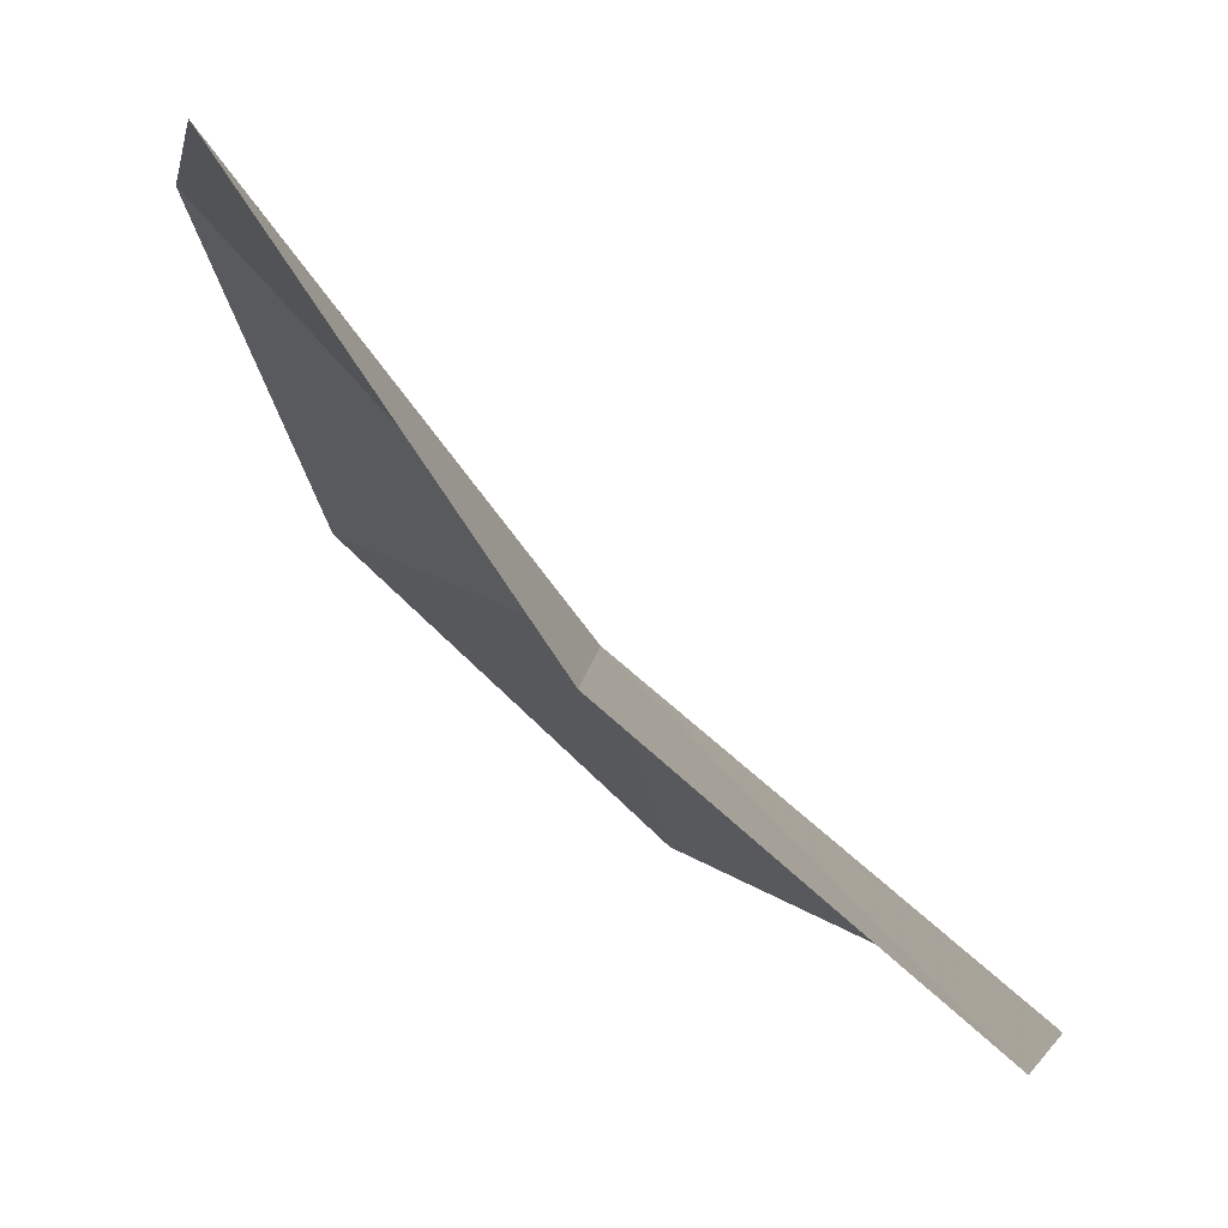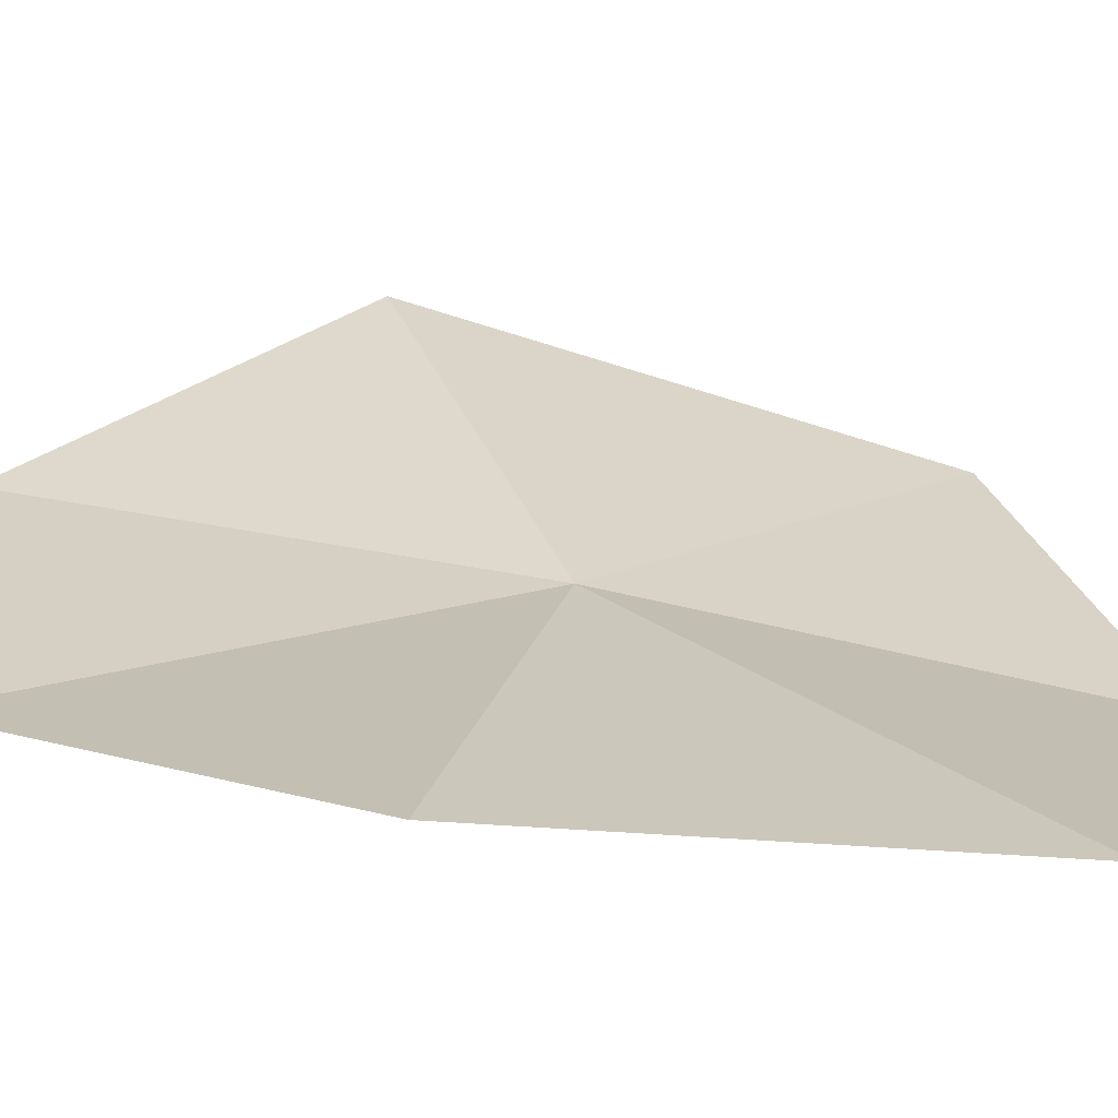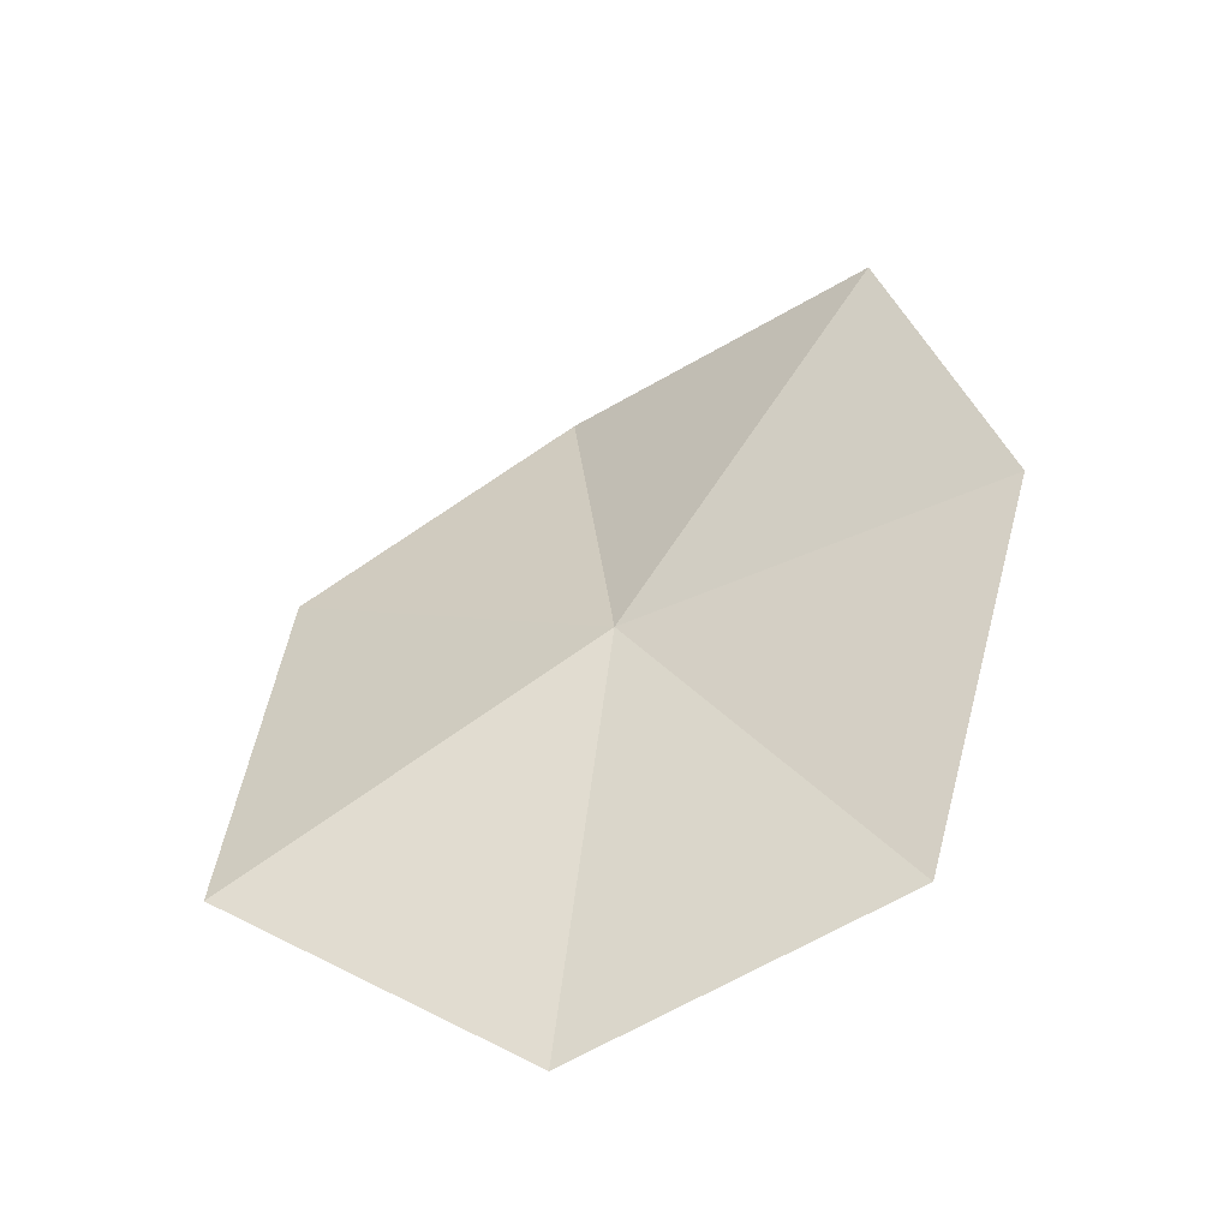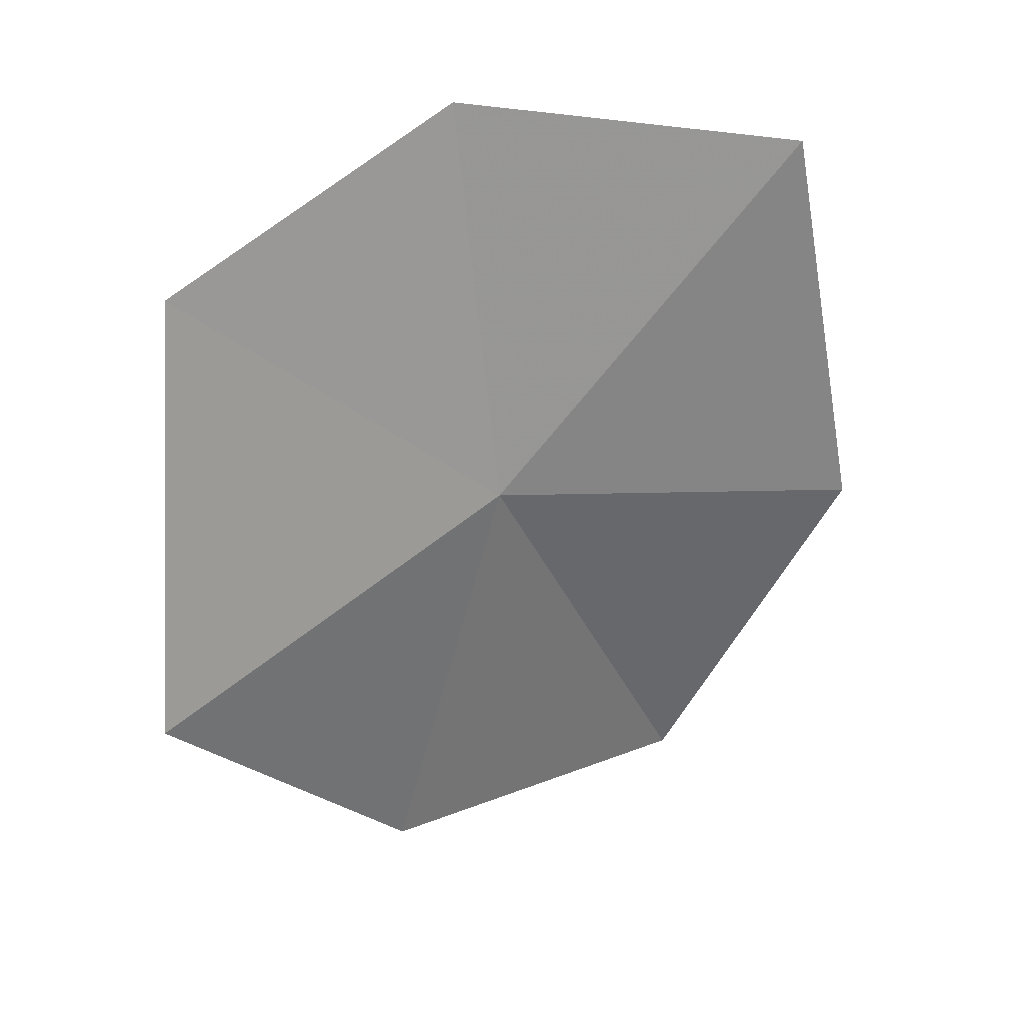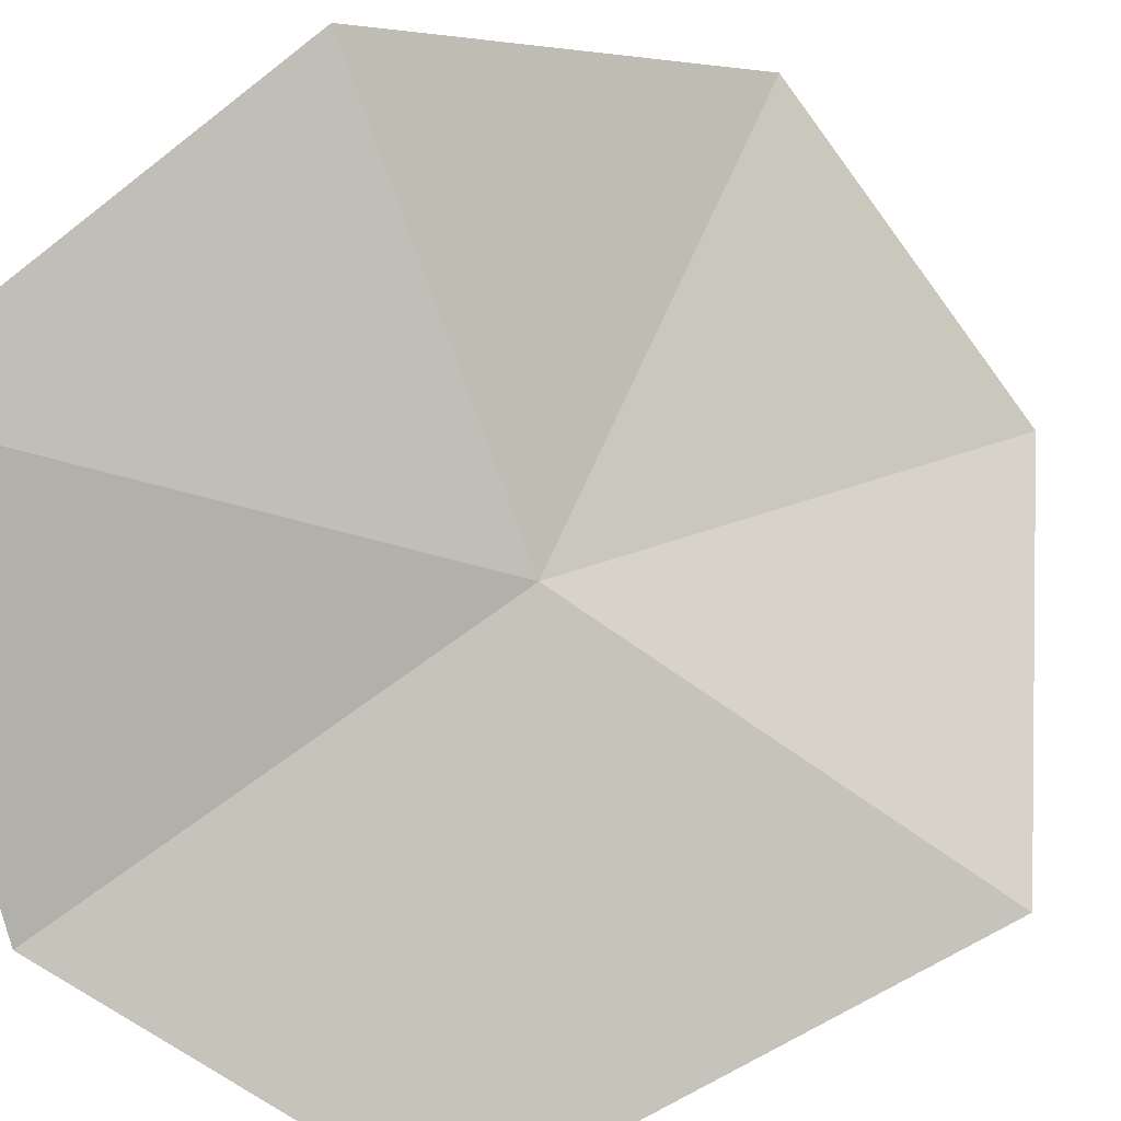
<metadata>
{"format":"obj","ext":"obj","renderer":"f3d","projection":"perspective","resolution":1024,"background":"white","views":[{"elev":-2.2,"azim":5.6,"up":"+Y"},{"elev":68.9,"azim":-74.5,"up":"+Y"},{"elev":-57.8,"azim":159.4,"up":"+Z"},{"elev":21.4,"azim":120.6,"up":"+Z"},{"elev":49.9,"azim":54.7,"up":"+Y"}]}
</metadata>
<code>
v -4.157 9.246 10.16
v -3.362 8.505 10.93
v -3.271 8.466 9.445
v -5.001 10.15 10.08
v -4.881 9.534 8.979
v -4.7 10.06 11.36
v -4.056 9.139 11.5
v -4.143 8.83 8.741
f 1 3 2
f 1 4 5
f 1 7 6
f 1 8 3
f 1 5 8
f 1 2 7
f 1 6 4

</code>
